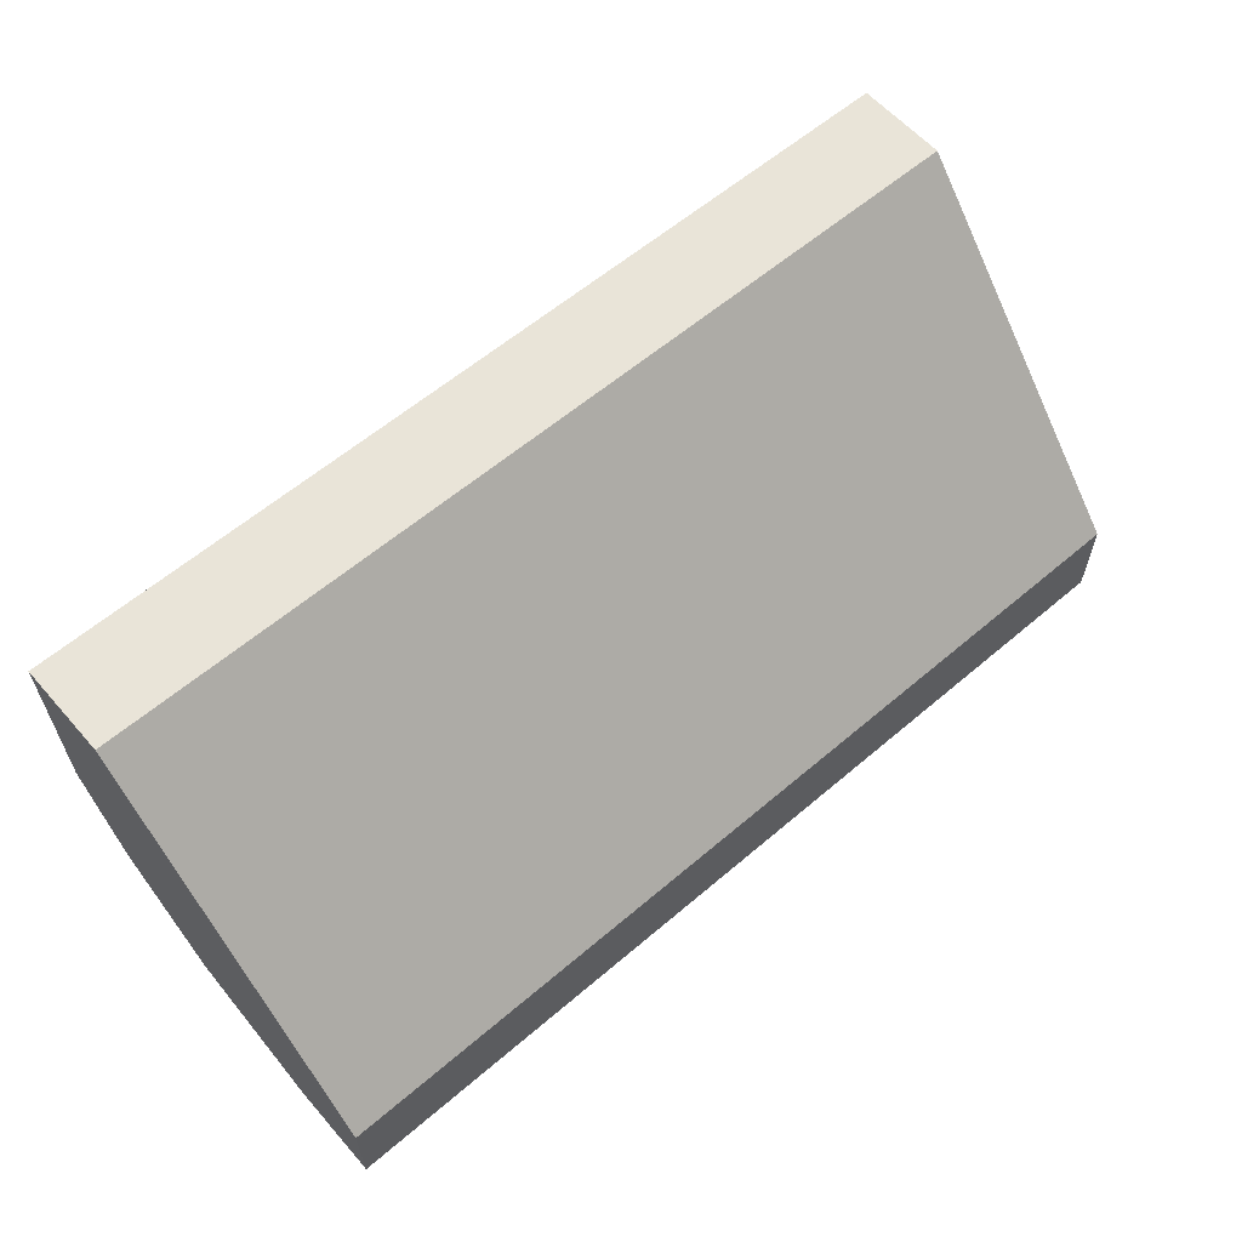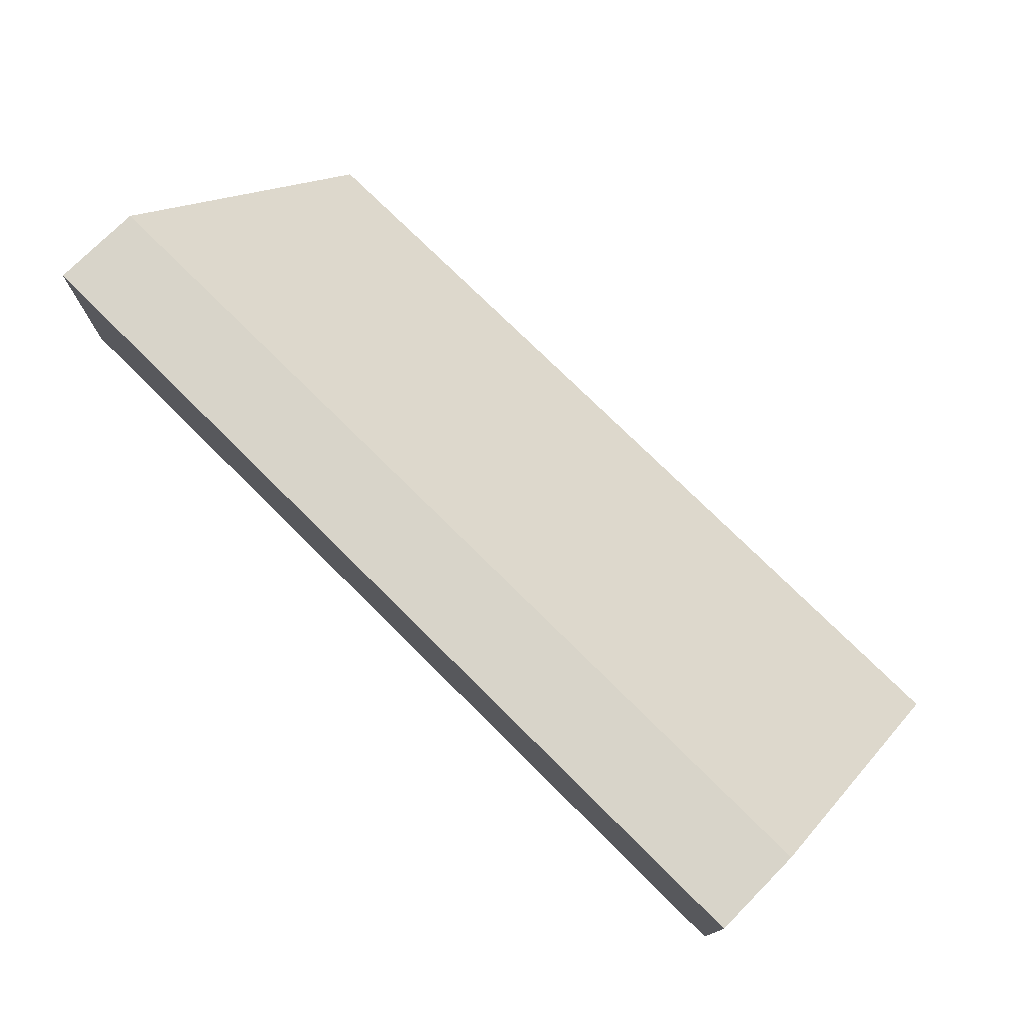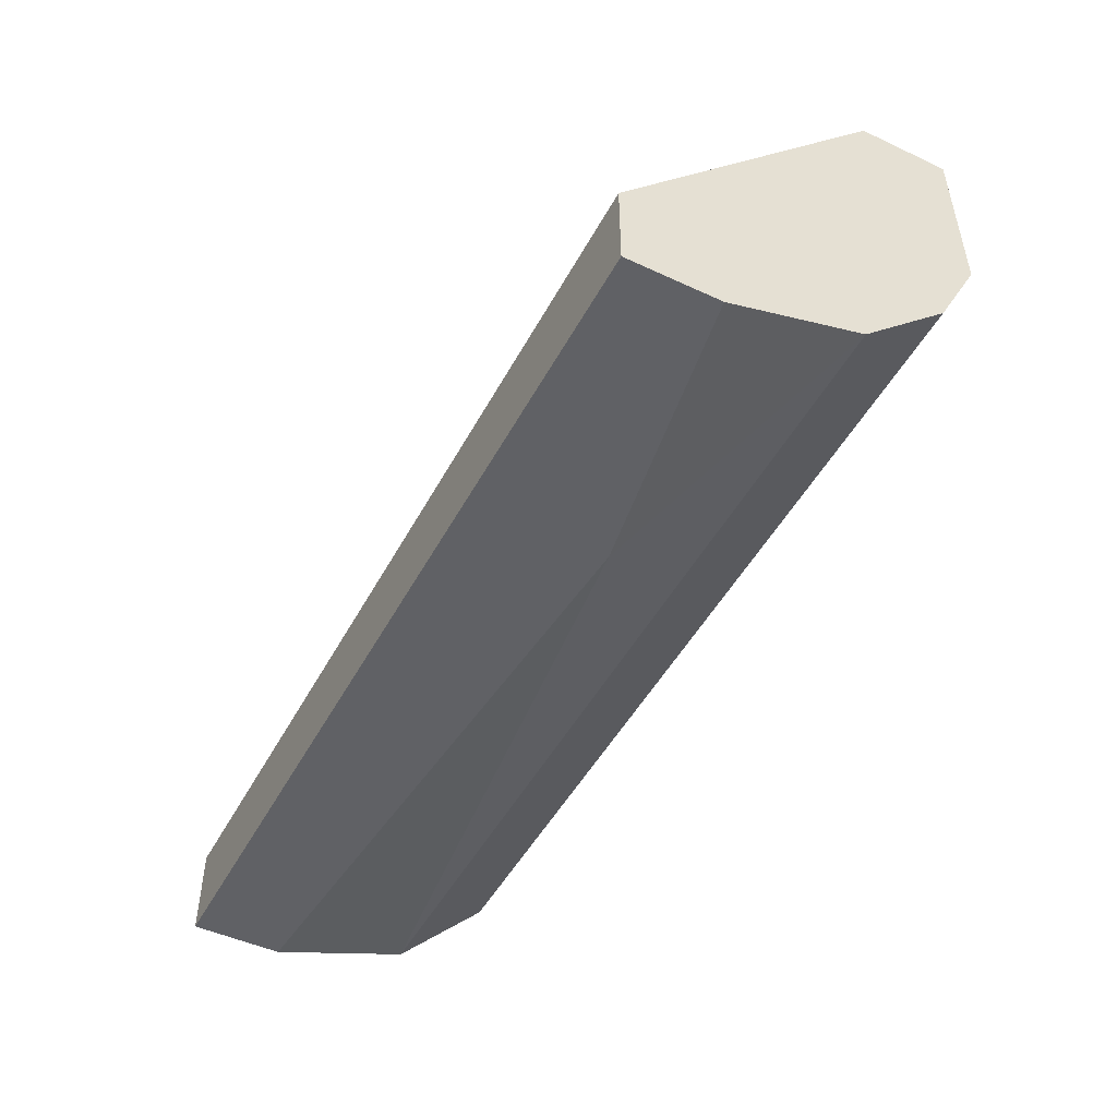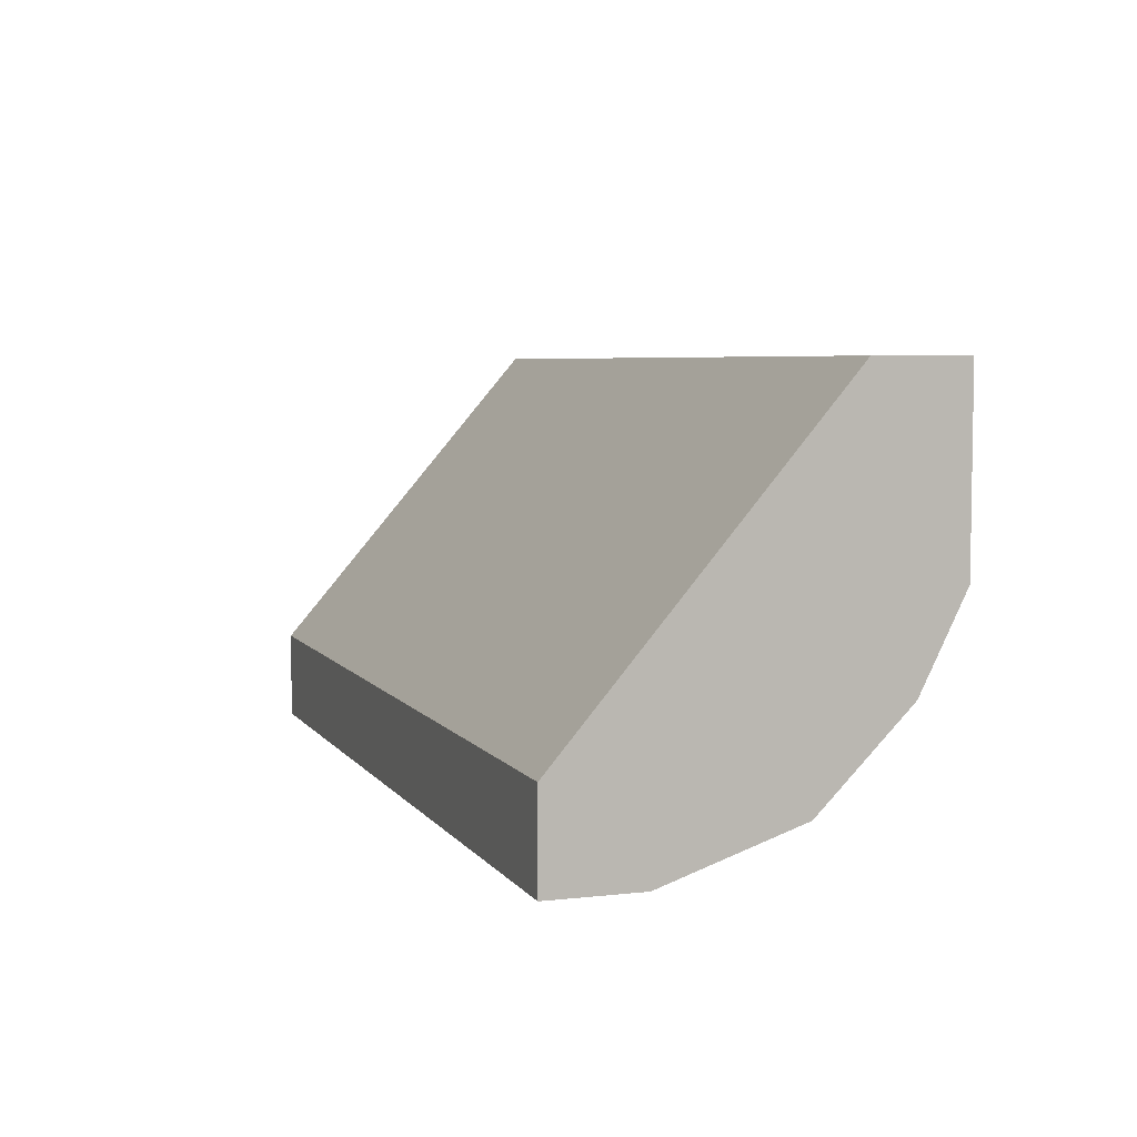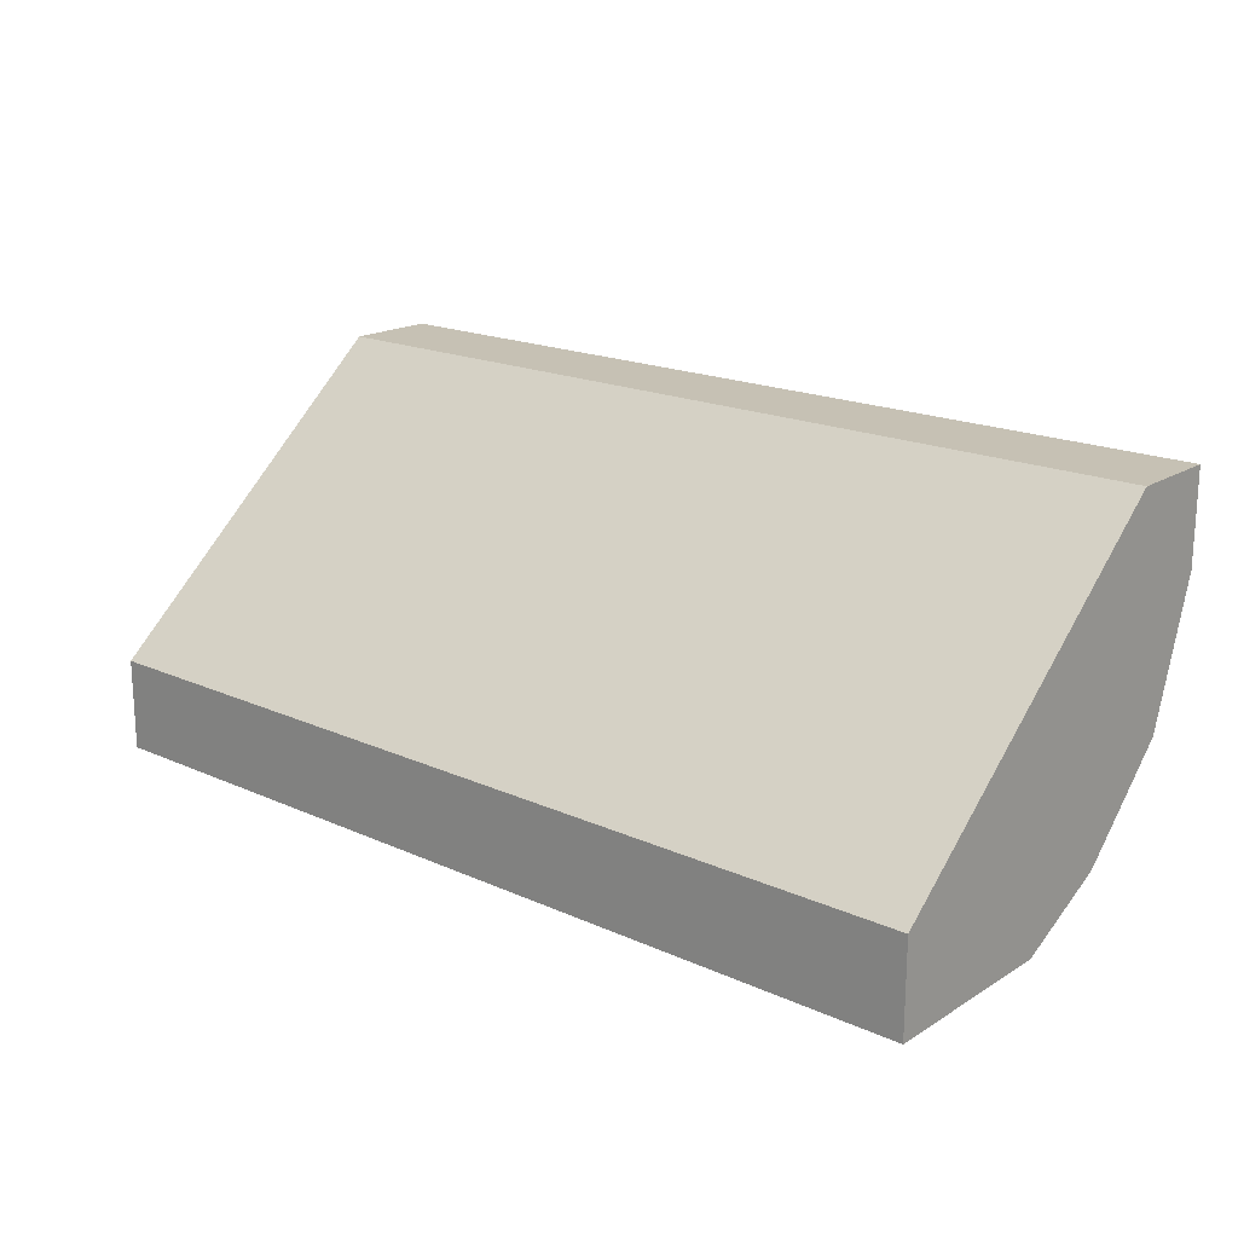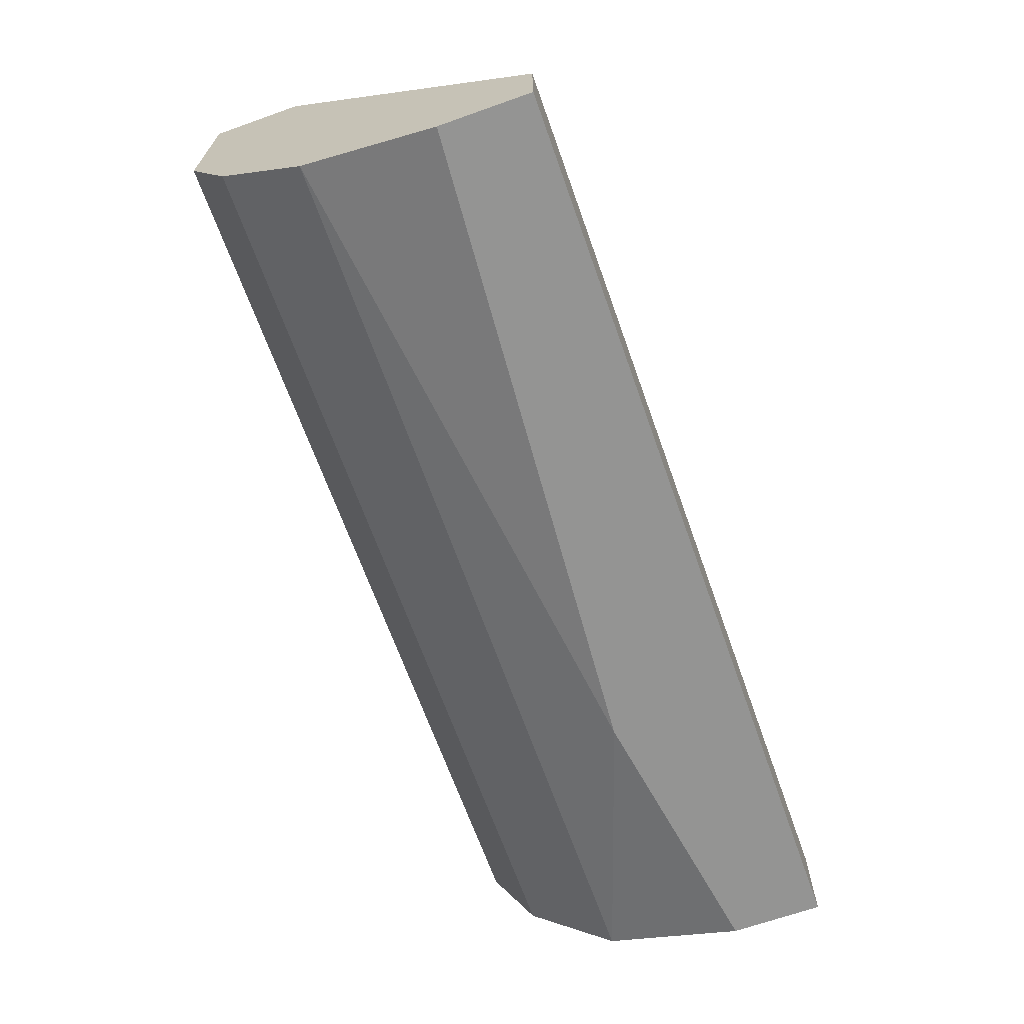
<metadata>
{"format":"obj","ext":"obj","renderer":"f3d","projection":"perspective","resolution":1024,"background":"white","views":[{"elev":60.3,"azim":-41.1,"up":"+Y"},{"elev":75.2,"azim":-135.2,"up":"+Y"},{"elev":-48.6,"azim":62.6,"up":"+Y"},{"elev":5.5,"azim":70.9,"up":"+Y"},{"elev":18.6,"azim":-139.3,"up":"+Z"},{"elev":-67.0,"azim":-70.4,"up":"+Y"}]}
</metadata>
<code>
v 0.01165 -0.02434 -0.03297
v -0.00549 -0.02189 -0.0293
v -0.00549 -0.02066 -0.03787
v -0.00549 -0.01822 -0.03909
v -0.00549 -0.01332 -0.03909
v -0.00549 -0.01332 -0.03664
v -0.00549 -0.02311 -0.03542
v -0.00549 -0.02434 -0.03175
v -0.00549 -0.02434 -0.0293
v 0.019 -0.02189 -0.0293
v 0.019 -0.02066 -0.03787
v 0.019 -0.01822 -0.03909
v 0.019 -0.01332 -0.03909
v 0.019 -0.01332 -0.03664
v 0.019 -0.02311 -0.03542
v 0.019 -0.02434 -0.03175
v 0.019 -0.02434 -0.0293
f 1 9 8
f 14 10 11
f 10 14 6
f 6 7 9
f 7 6 5
f 6 14 5
f 11 10 16
f 7 5 4
f 4 5 13
f 14 11 13
f 5 14 13
f 10 6 2
f 9 10 2
f 6 9 2
f 11 4 12
f 4 13 12
f 13 11 12
f 10 9 17
f 16 10 17
f 9 16 17
f 7 11 15
f 11 16 15
f 15 16 1
f 16 9 1
f 7 15 1
f 11 7 3
f 7 4 3
f 4 11 3
f 9 7 8
f 7 1 8

</code>
